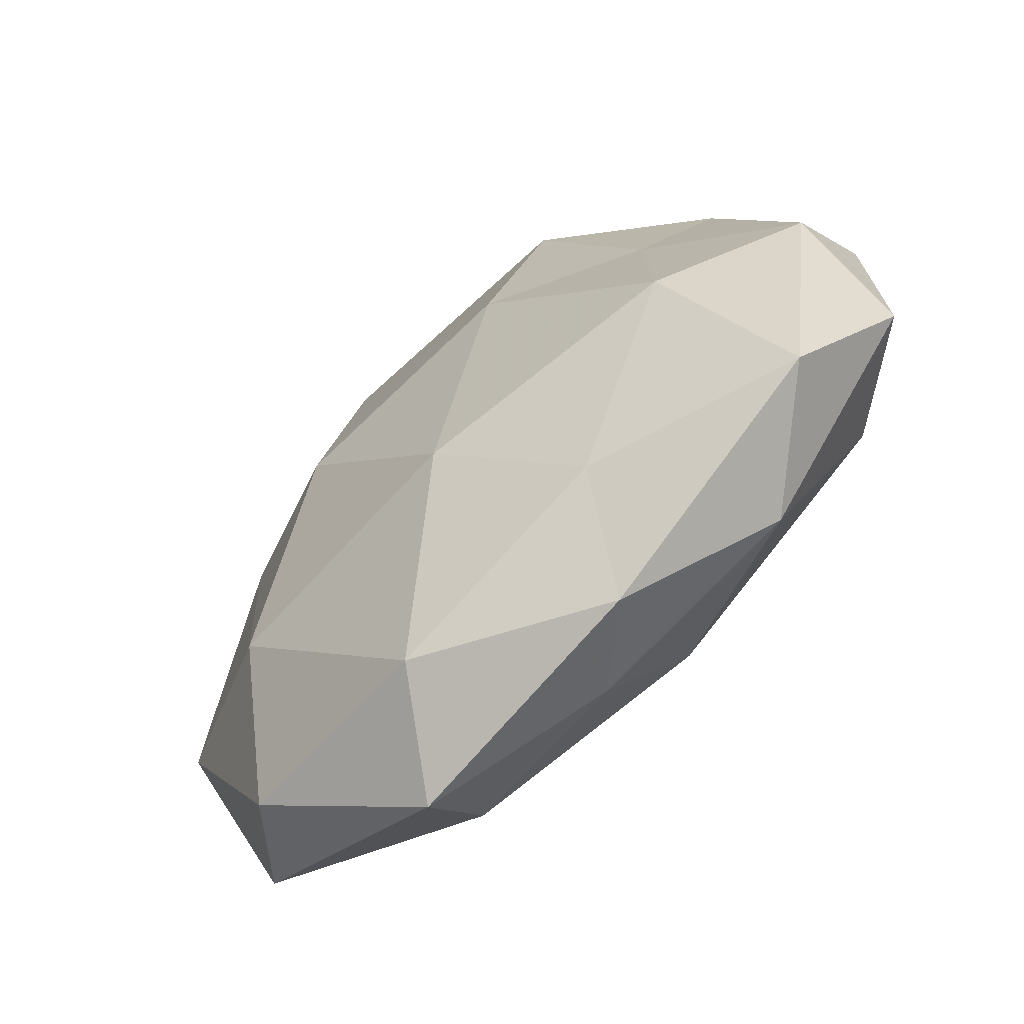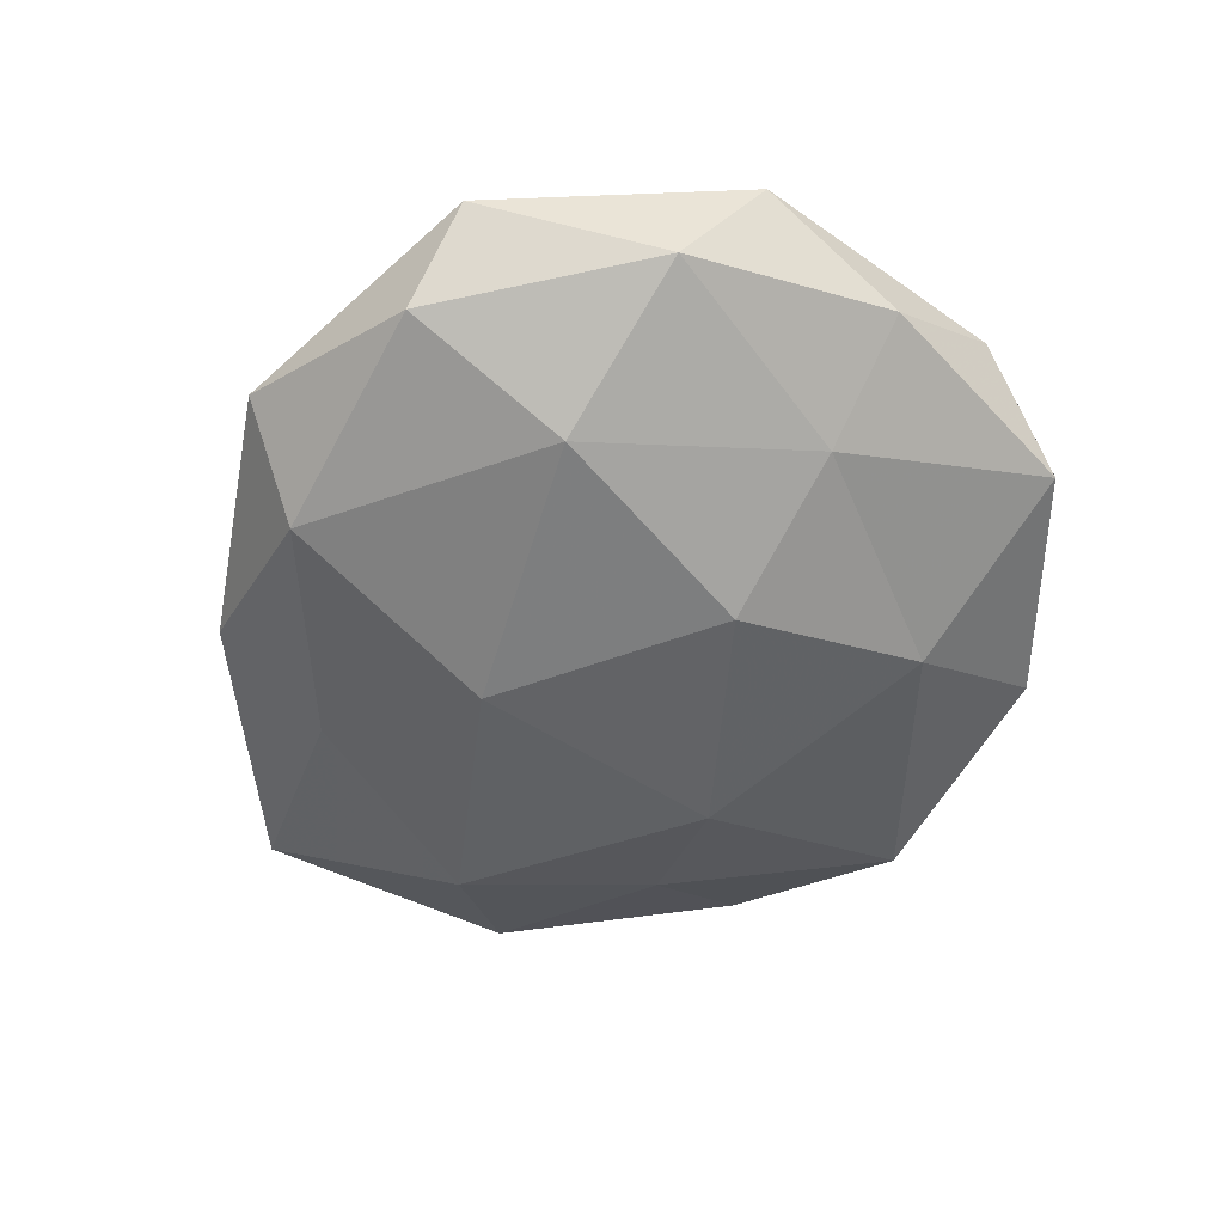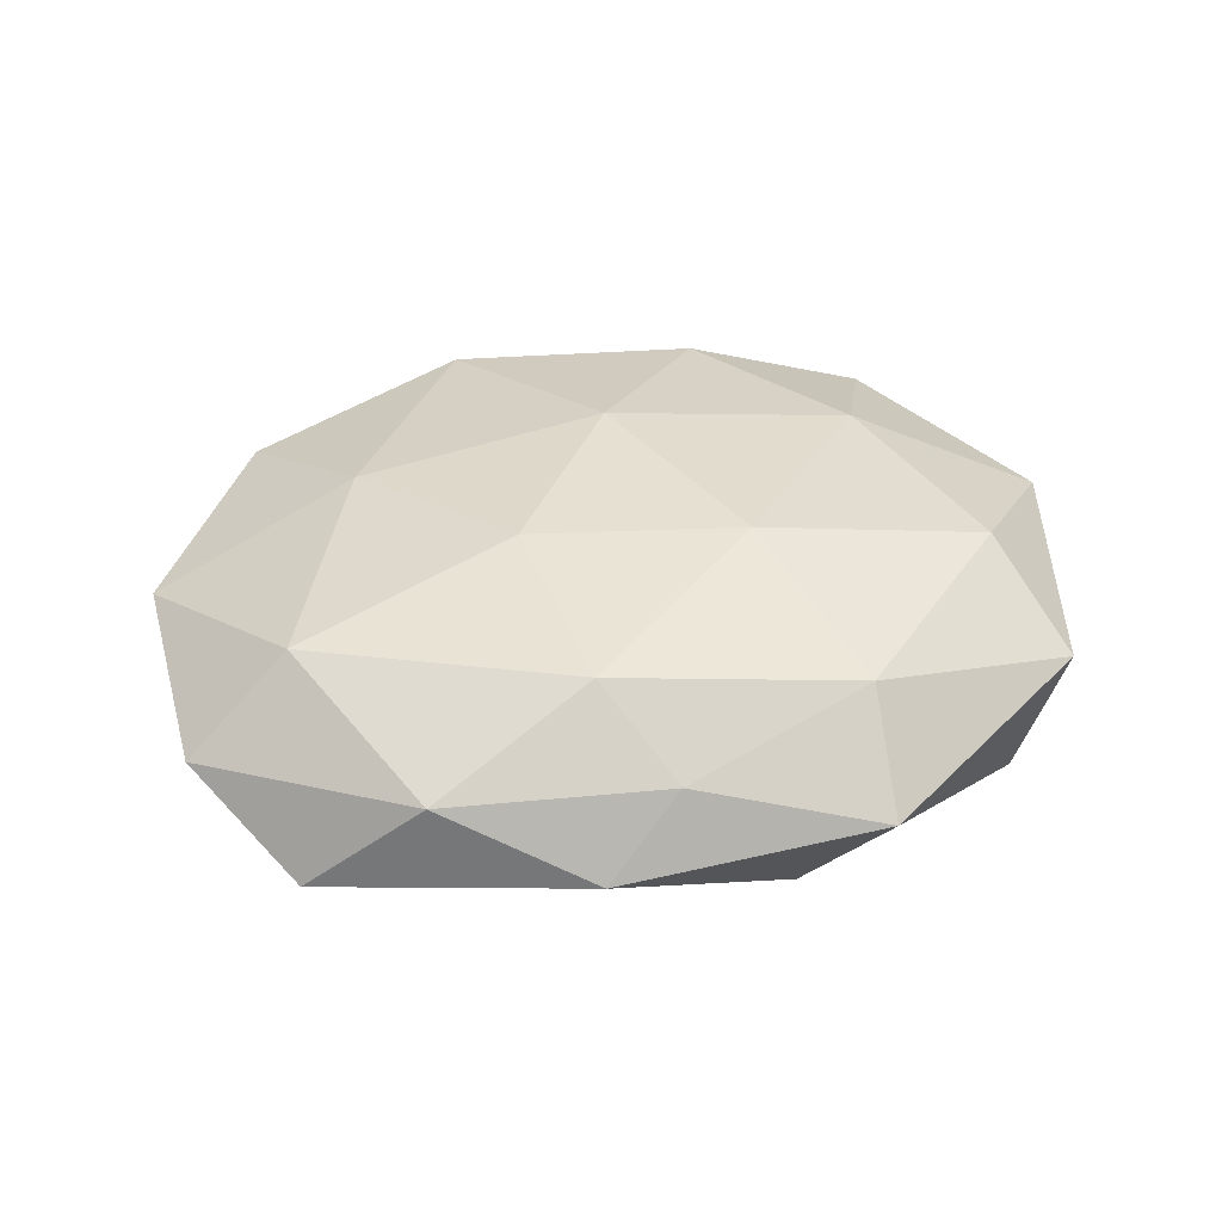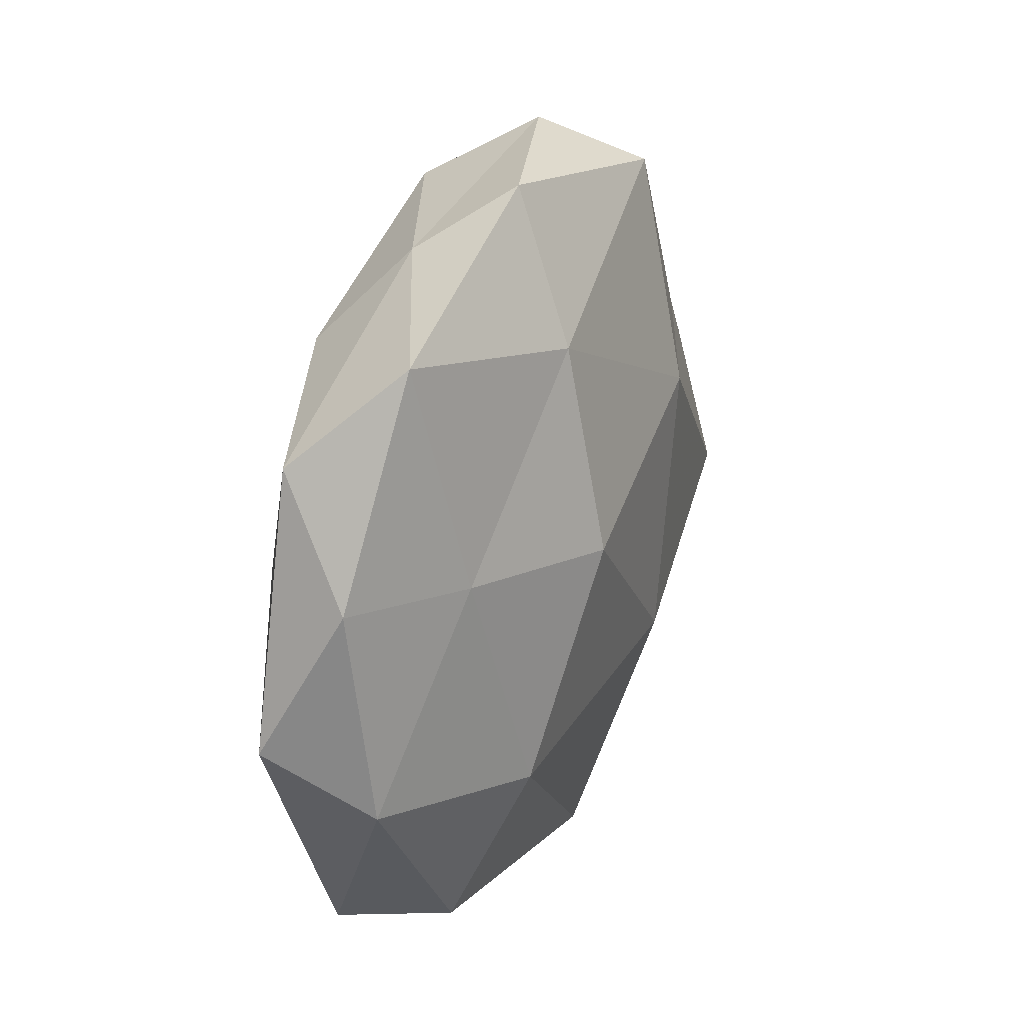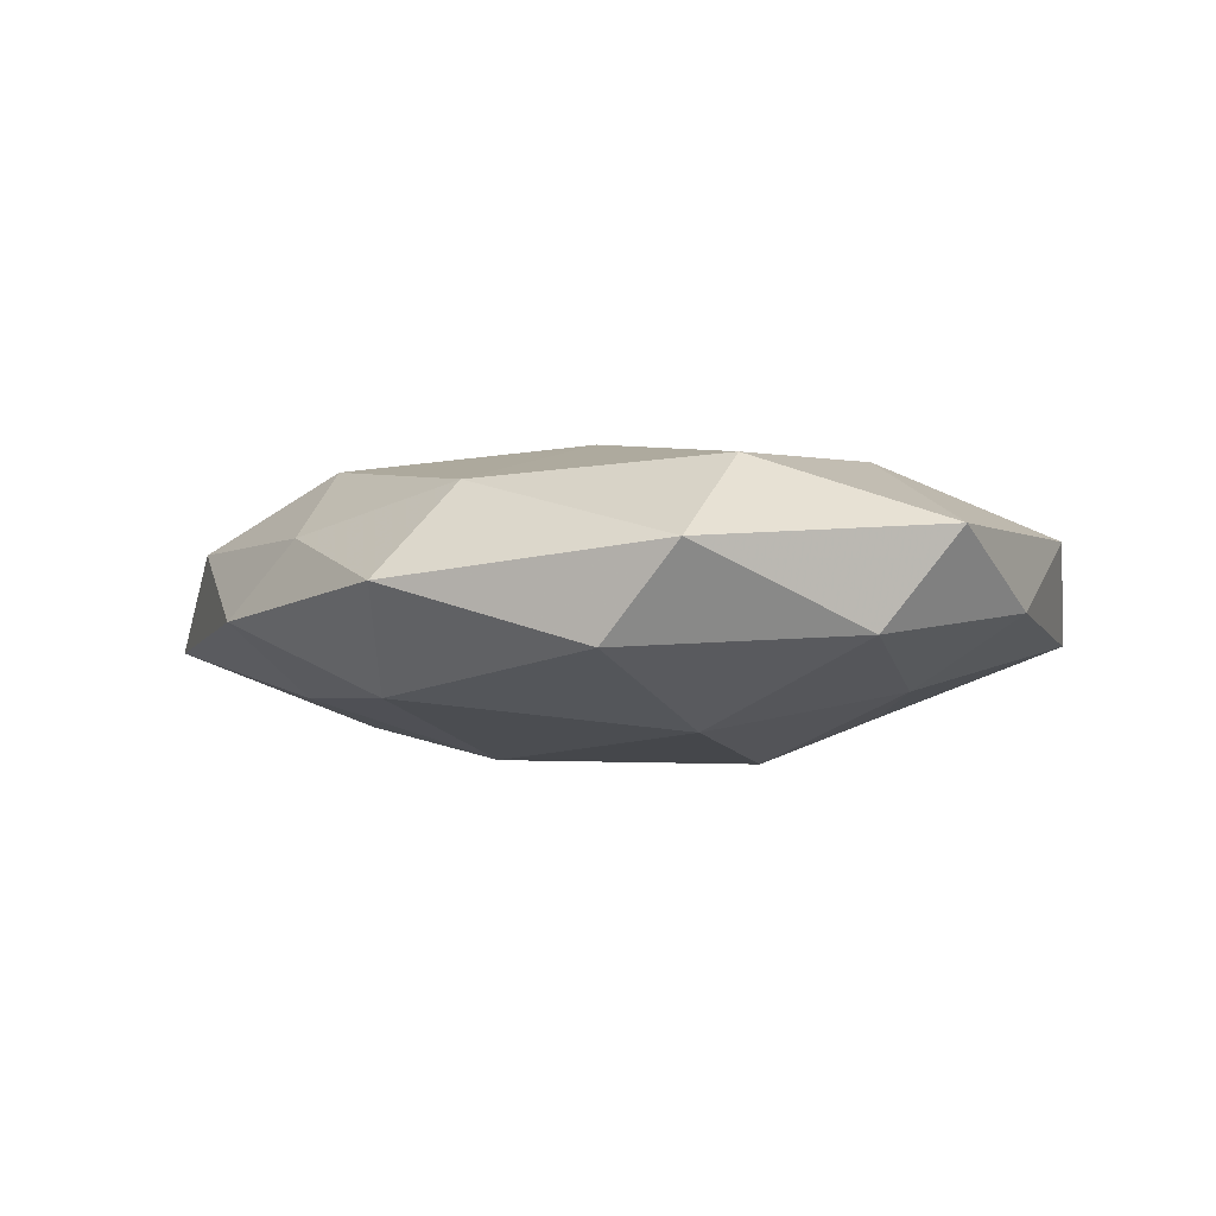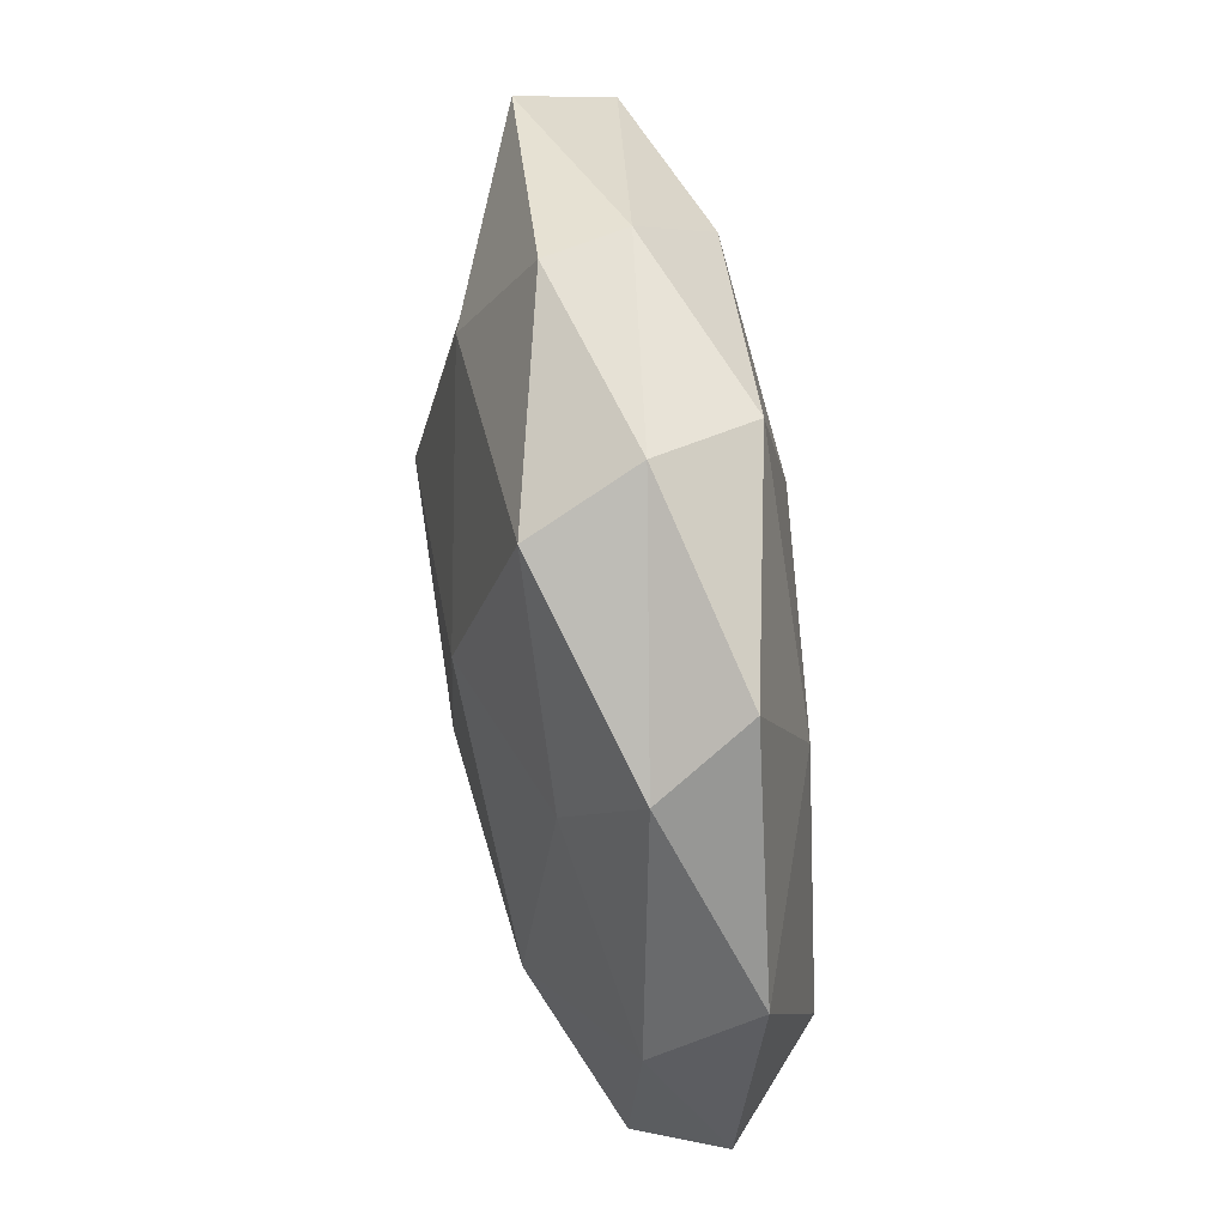
<metadata>
{"format":"obj","ext":"obj","renderer":"f3d","projection":"perspective","resolution":1024,"background":"white","views":[{"elev":-60.2,"azim":-137.7,"up":"+Y"},{"elev":-52.8,"azim":68.9,"up":"+Z"},{"elev":35.5,"azim":-21.9,"up":"+Z"},{"elev":29.6,"azim":112.6,"up":"+Y"},{"elev":-2.6,"azim":44.2,"up":"+Z"},{"elev":60.9,"azim":-98.2,"up":"+Y"}]}
</metadata>
<code>
v -0.05819 -0.01555 0.00365
v 0.01147 -0.01501 0.01774
v -0.02782 0.01647 0.01541
v 0.004355 0.01417 0.01874
v -0.03643 -0.03598 0.005825
v 0.005405 -0.0429 -0.01238
v -0.01481 -0.006637 0.01804
v 0.05183 -0.01297 -0.00568
v 0.01547 0.03304 -0.01465
v 0.05218 0.01401 -0.002531
v -0.005575 0.04314 0.01323
v 0.01528 -0.04016 0.01161
v 0.03987 -0.02198 0.0142
v -0.01715 0.0447 -0.01208
v 0.03508 -0.03891 -0.007272
v -0.03796 -0.007194 -0.01579
v 0.04741 0.02852 0.006633
v 0.01716 0.007789 -0.02024
v 0.03059 -0.01817 -0.01619
v -0.01288 0.04996 0.0006769
v -0.05402 0.003655 -0.005465
v 0.03537 0.006755 0.01554
v -0.004919 -0.01549 -0.0197
v -0.04964 -0.02975 -0.006117
v -0.03309 0.0182 -0.01102
v 0.01317 -0.05162 0.0001037
v -0.01523 -0.0322 0.01506
v 0.03728 0.01159 -0.01147
v -0.02269 -0.03056 -0.01215
v -0.04508 -0.01393 0.01469
v 0.03996 0.03964 -0.005584
v -0.01935 -0.04564 -0.003299
v -0.05466 0.01367 0.006785
v -0.03496 0.03863 0.008004
v 0.05681 -0.003827 0.006574
v -0.03995 0.0323 -0.002928
v 0.01079 0.05049 -0.006364
v 0.02433 0.03301 0.01393
v 0.04427 -0.03589 0.00409
v 0.0184 0.04377 0.003936
v -0.009424 -0.04344 0.006214
v -0.01311 0.017 -0.01921
f 4 7 2
f 3 7 4
f 3 4 11
f 12 13 2
f 15 6 19
f 15 19 8
f 4 2 22
f 22 2 13
f 6 23 19
f 19 23 18
f 24 5 1
f 1 21 24
f 21 16 24
f 21 25 16
f 15 26 6
f 27 2 7
f 12 2 27
f 8 28 10
f 28 18 9
f 19 28 8
f 19 18 28
f 6 29 23
f 23 29 16
f 24 16 29
f 30 1 5
f 3 30 7
f 30 5 27
f 7 30 27
f 31 17 10
f 28 9 31
f 10 28 31
f 32 5 24
f 26 32 6
f 6 32 29
f 29 32 24
f 33 21 1
f 33 1 30
f 33 30 3
f 34 3 11
f 34 11 20
f 34 33 3
f 8 10 35
f 35 10 17
f 13 35 22
f 35 17 22
f 20 14 36
f 36 14 25
f 36 25 21
f 36 21 33
f 34 20 36
f 34 36 33
f 14 37 9
f 20 37 14
f 31 9 37
f 11 4 38
f 38 4 22
f 22 17 38
f 39 13 12
f 15 8 39
f 39 12 26
f 15 39 26
f 8 35 39
f 39 35 13
f 11 40 20
f 40 17 31
f 20 40 37
f 37 40 31
f 11 38 40
f 40 38 17
f 26 12 41
f 27 5 41
f 41 12 27
f 32 41 5
f 26 41 32
f 14 9 42
f 42 9 18
f 23 16 42
f 18 23 42
f 25 14 42
f 42 16 25

</code>
